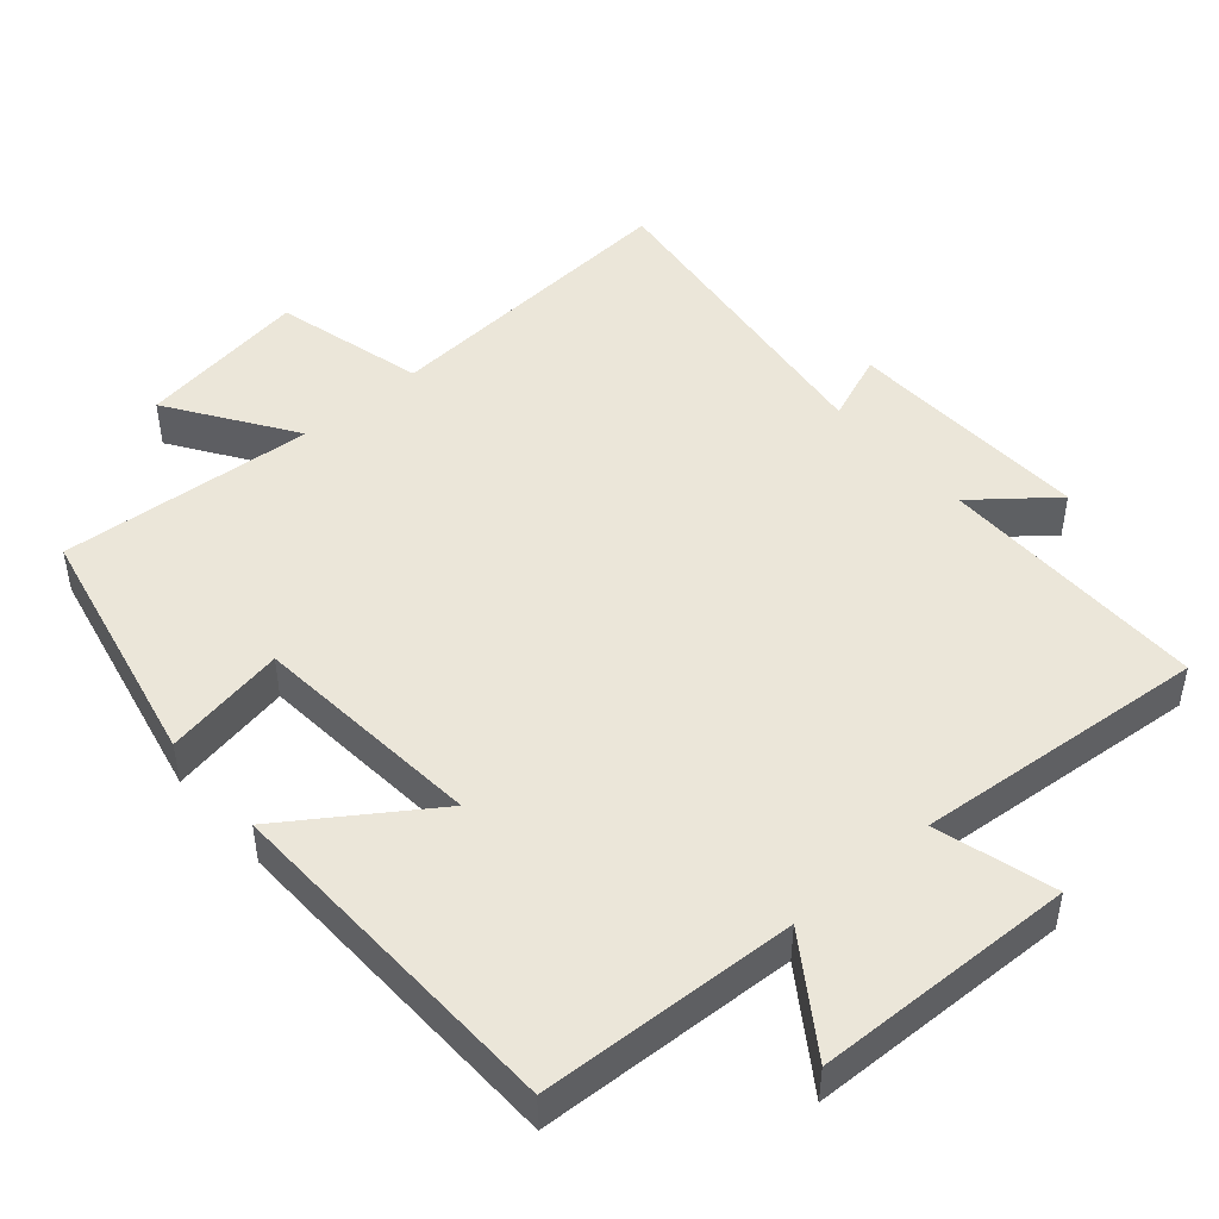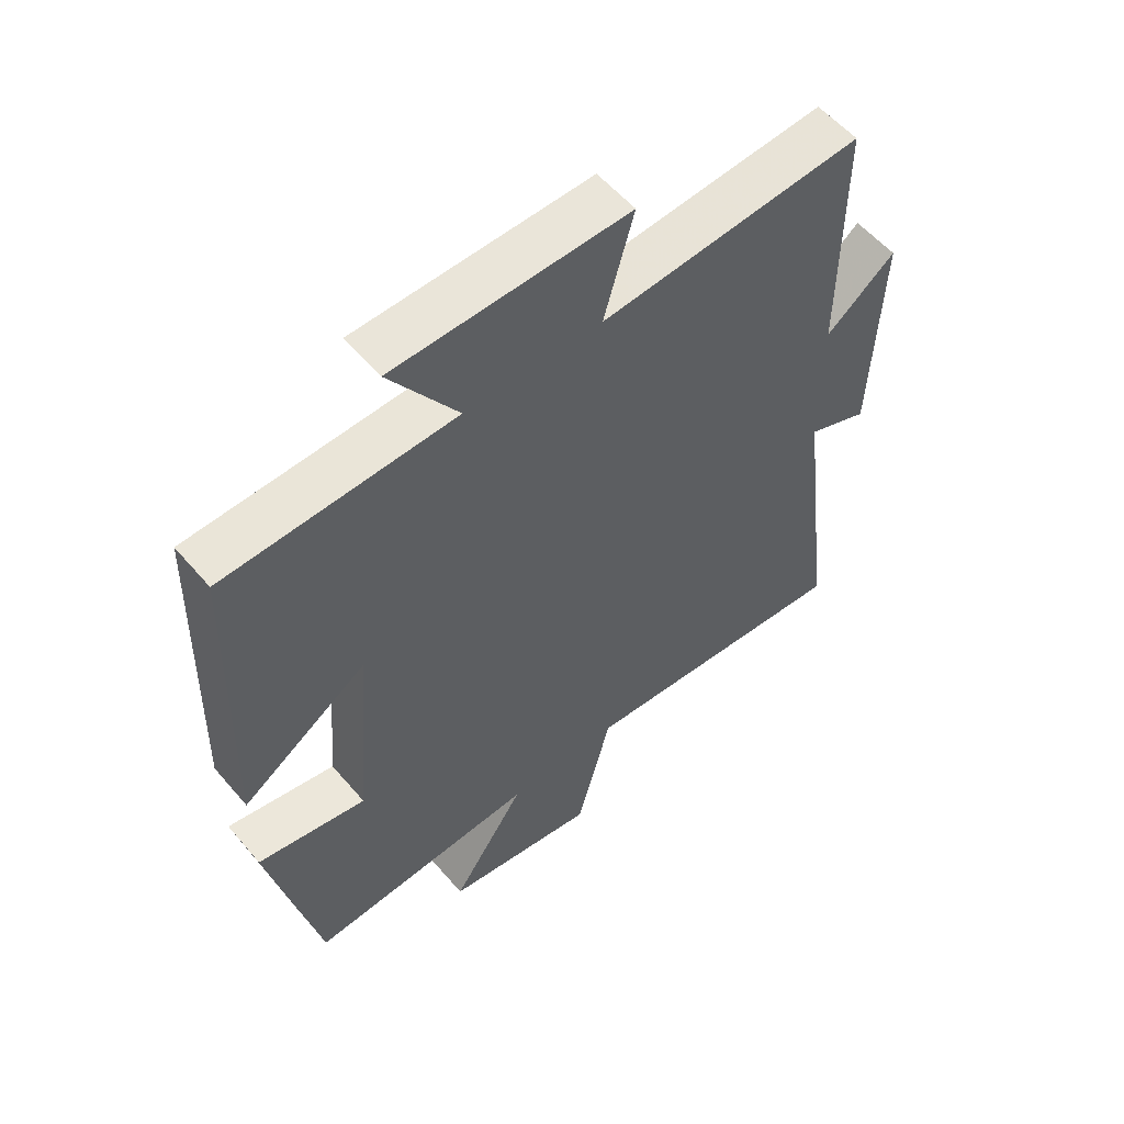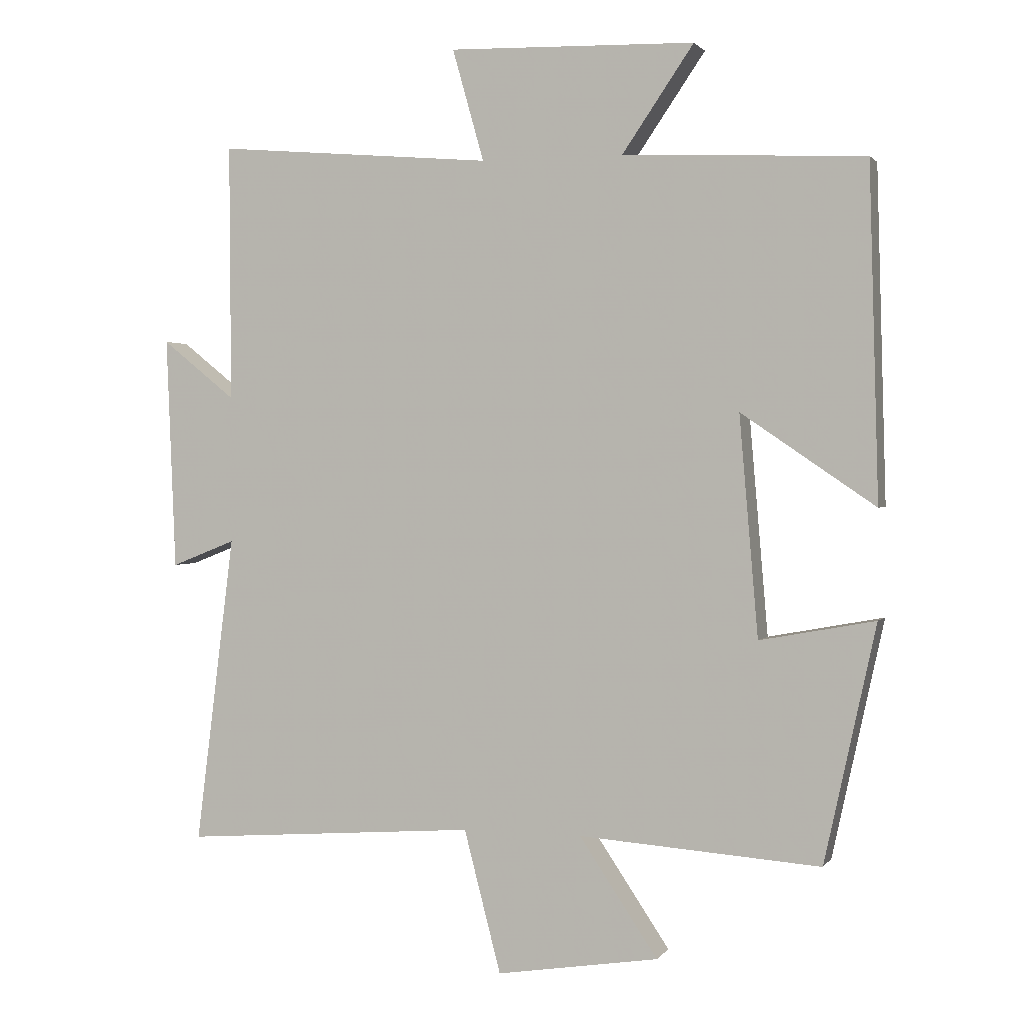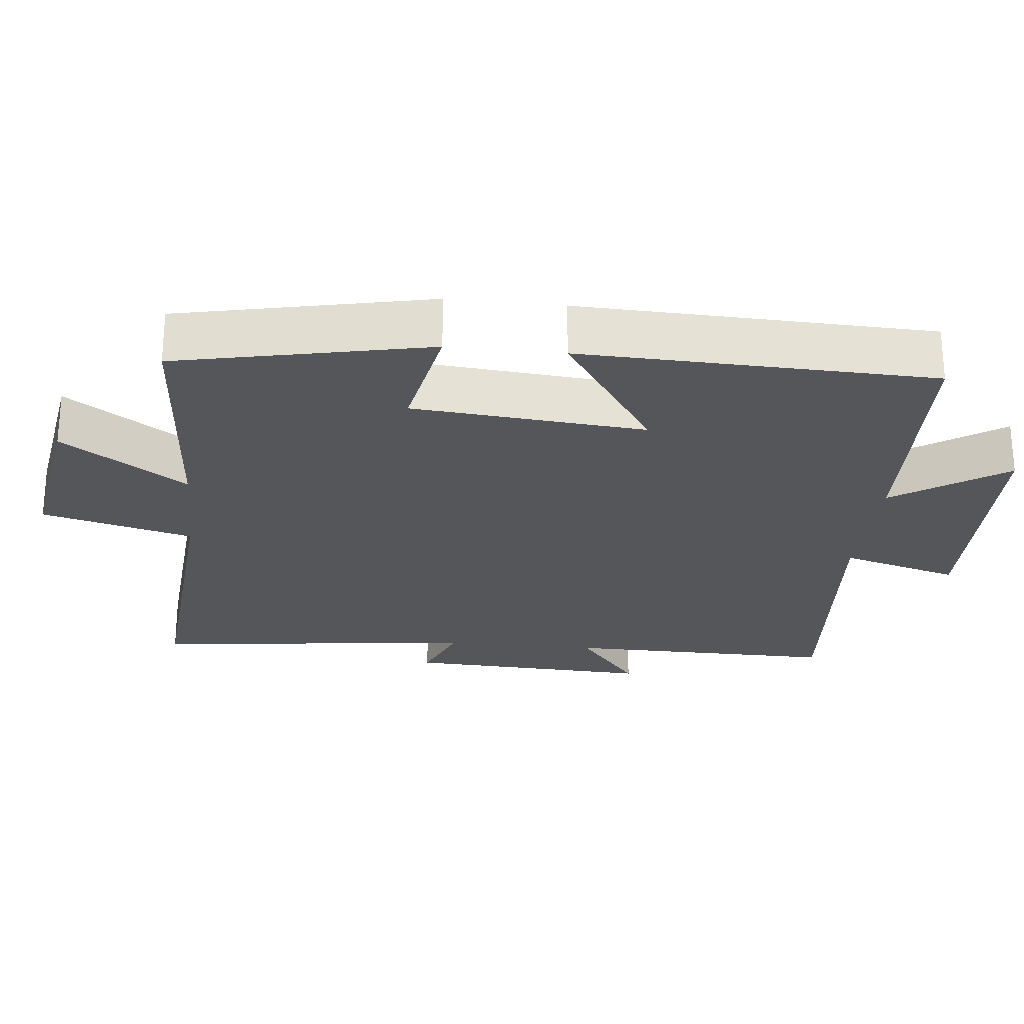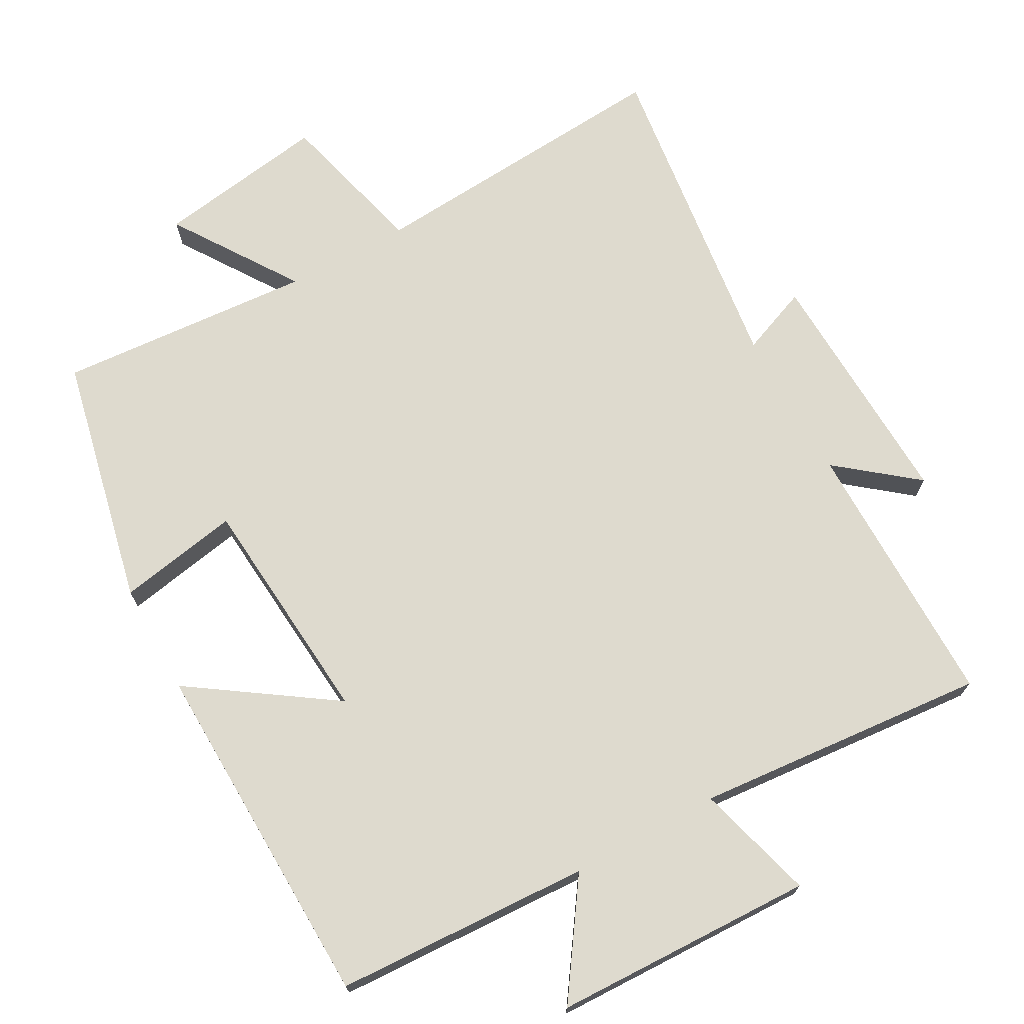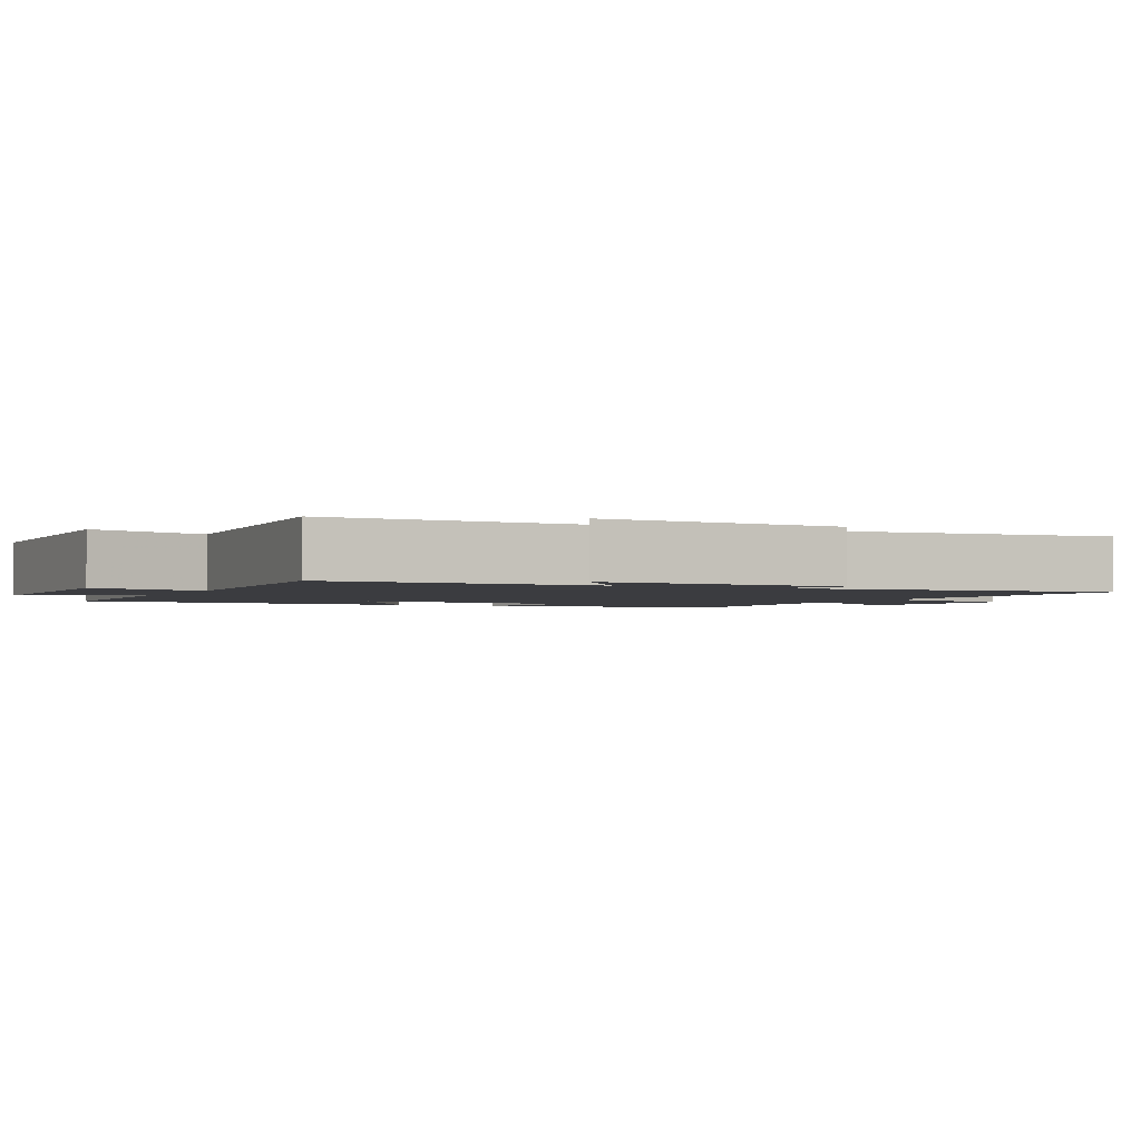
<metadata>
{"format":"obj","ext":"obj","renderer":"f3d","projection":"perspective","resolution":1024,"background":"white","views":[{"elev":47.1,"azim":-40.9,"up":"+Y"},{"elev":56.2,"azim":-39.8,"up":"+Z"},{"elev":1.4,"azim":-162.1,"up":"+Z"},{"elev":-25.1,"azim":-96.2,"up":"+Y"},{"elev":71.1,"azim":-28.8,"up":"+Y"},{"elev":-2.1,"azim":62.8,"up":"+Y"}]}
</metadata>
<code>
v -0.423 0.07 -0.526
v -0.5 0.07 -0.172
v -0.328 0.07 -0.204
v -0.3 0.07 0.124
v -0.5 0.07 -0.012
v -0.486 0.07 0.484
v -0.125 0.07 0.5
v -0.232 0.07 0.657
v 0.136 0.07 0.667
v 0.089 0.07 0.5
v 0.502 0.07 0.535
v 0.5 0.07 0.151
v 0.61 0.07 0.239
v 0.596 0.07 -0.109
v 0.5 0.07 -0.071
v 0.558 0.07 -0.533
v 0.118 0.07 -0.5
v 0.063 0.07 -0.713
v -0.179 0.07 -0.675
v -0.062 0.07 -0.5
v -0.423 0 -0.526
v -0.5 0 -0.172
v -0.328 0 -0.204
v -0.3 0 0.124
v -0.5 0 -0.012
v -0.486 0 0.484
v -0.125 0 0.5
v -0.232 0 0.657
v 0.136 0 0.667
v 0.089 0 0.5
v 0.502 0 0.535
v 0.5 0 0.151
v 0.61 0 0.239
v 0.596 0 -0.109
v 0.5 0 -0.071
v 0.558 0 -0.533
v 0.118 0 -0.5
v 0.063 0 -0.713
v -0.179 0 -0.675
v -0.062 0 -0.5
f 17 18 19 20
f 15 16 17
f 15 17 20
f 12 13 14 15
f 12 15 20 1
f 10 11 12 1
f 7 8 9 10
f 6 7 10
f 5 6 10
f 4 5 10
f 3 4 10
f 1 2 3
f 1 3 10
f 40 39 38 37
f 37 36 35
f 40 37 35
f 35 34 33 32
f 21 40 35 32
f 21 32 31 30
f 30 29 28 27
f 30 27 26
f 30 26 25
f 30 25 24
f 30 24 23
f 23 22 21
f 30 23 21
f 1 21 22 2
f 2 22 23 3
f 3 23 24 4
f 4 24 25 5
f 5 25 26 6
f 6 26 27 7
f 7 27 28 8
f 8 28 29 9
f 9 29 30 10
f 10 30 31 11
f 11 31 32 12
f 12 32 33 13
f 13 33 34 14
f 14 34 35 15
f 15 35 36 16
f 16 36 37 17
f 17 37 38 18
f 18 38 39 19
f 19 39 40 20
f 20 40 21 1

</code>
